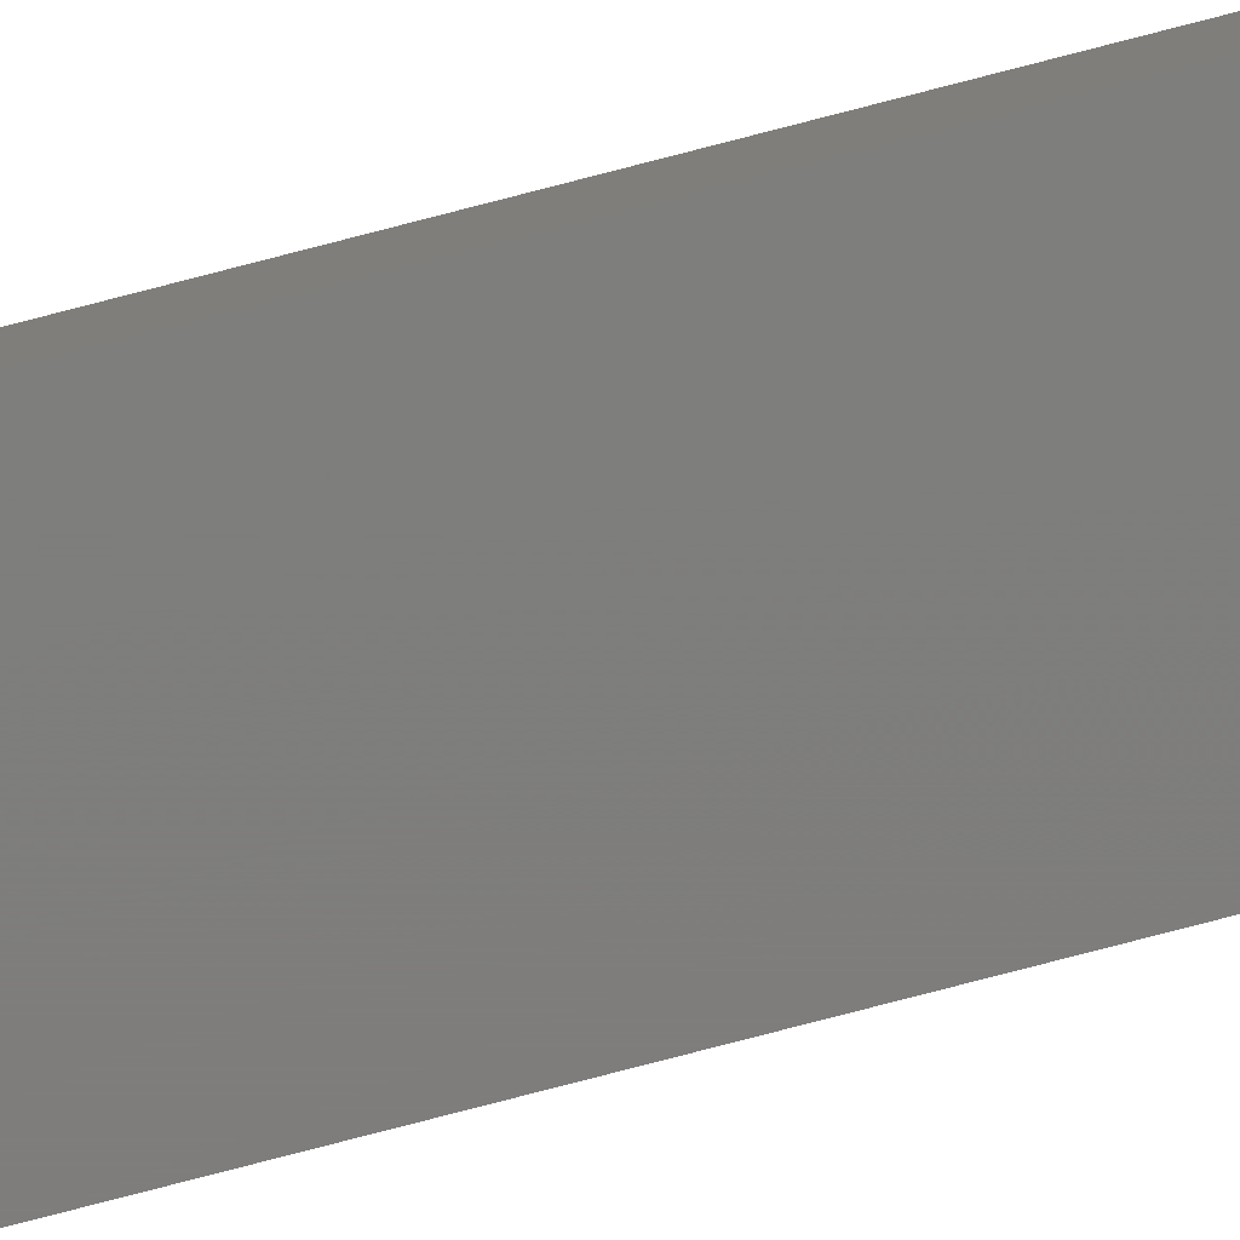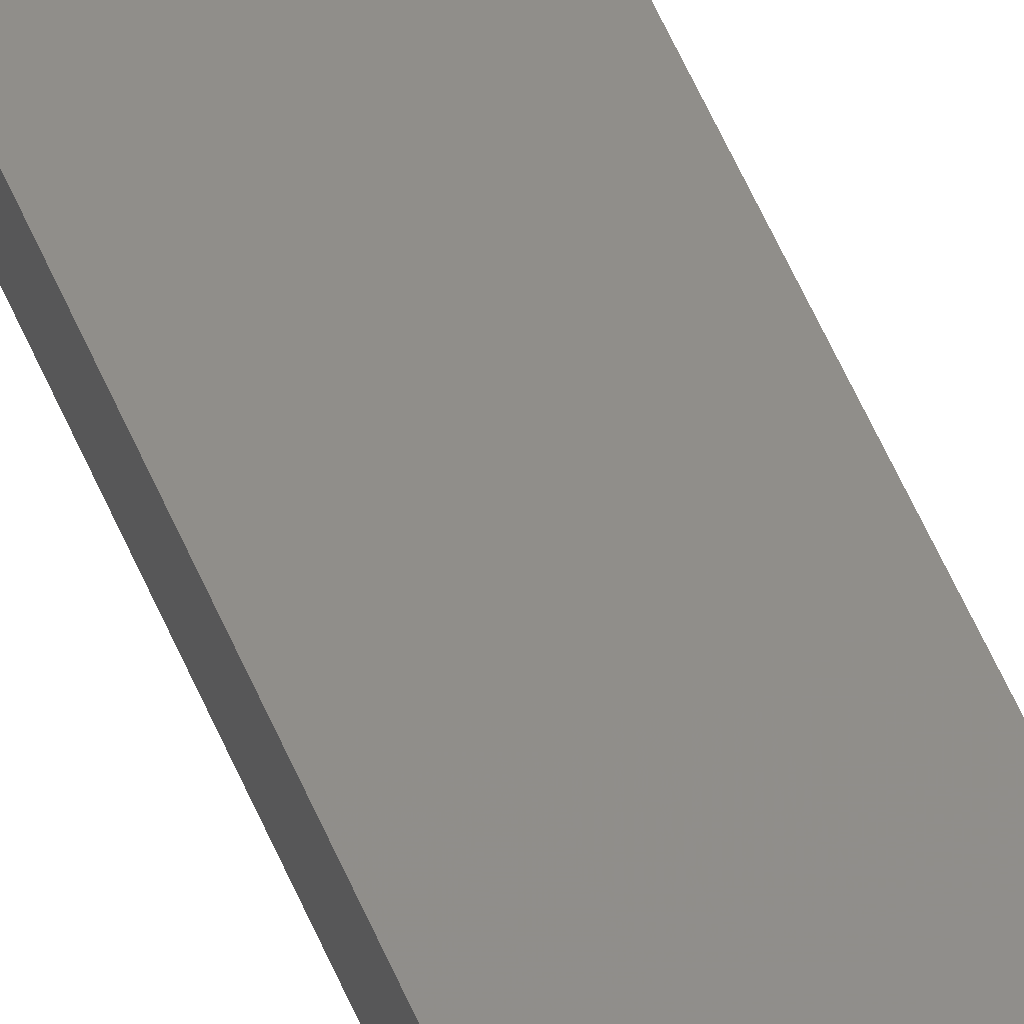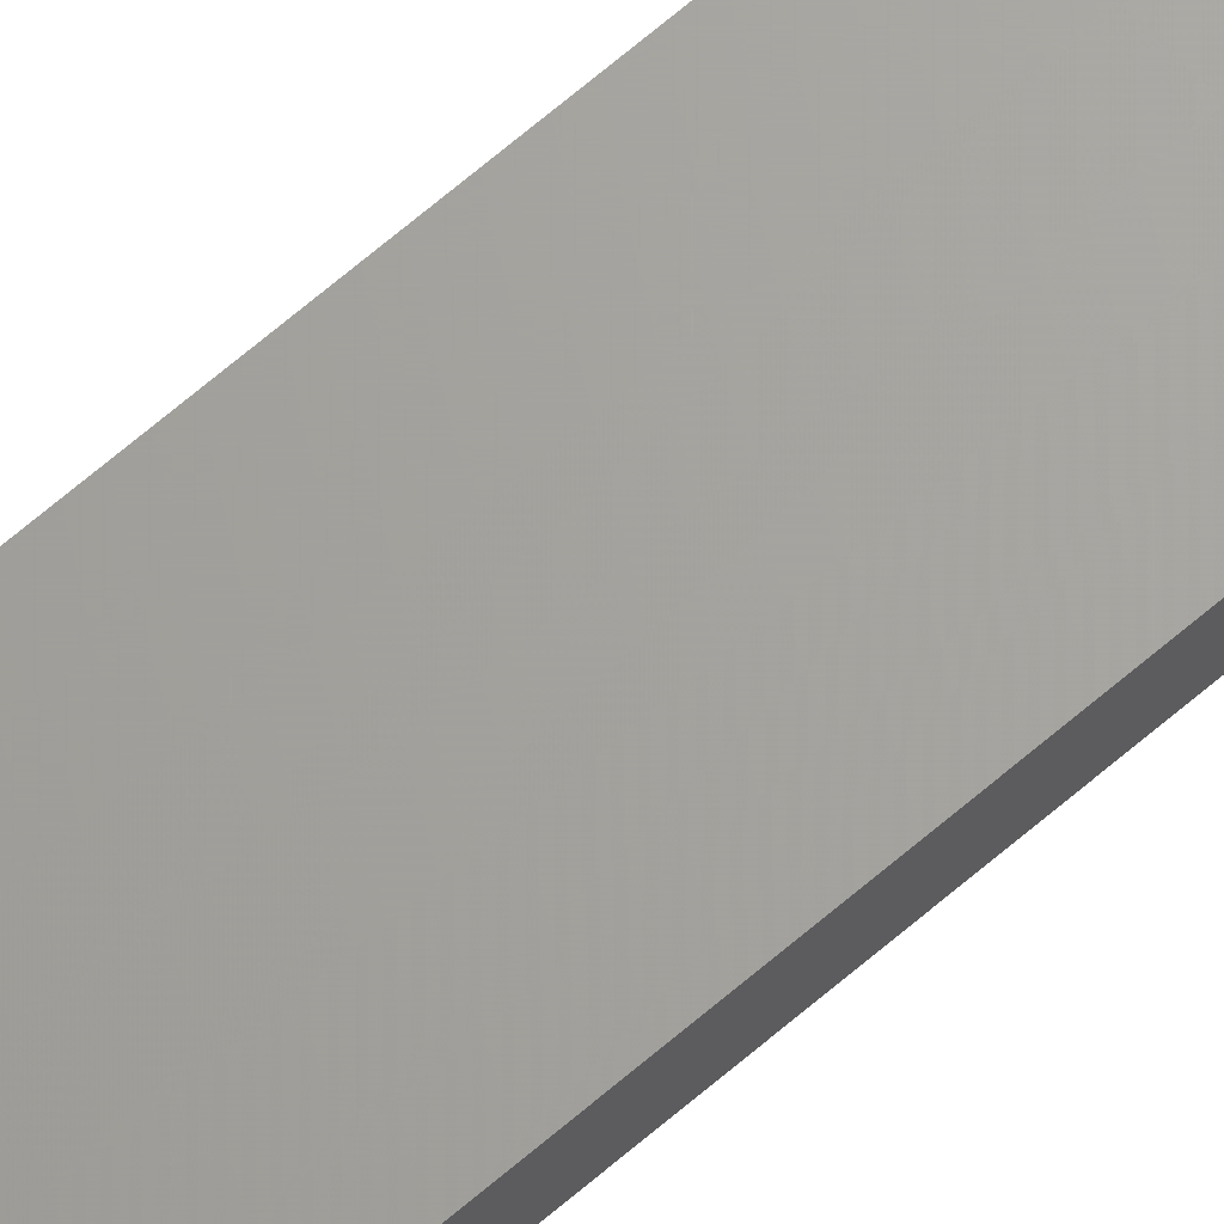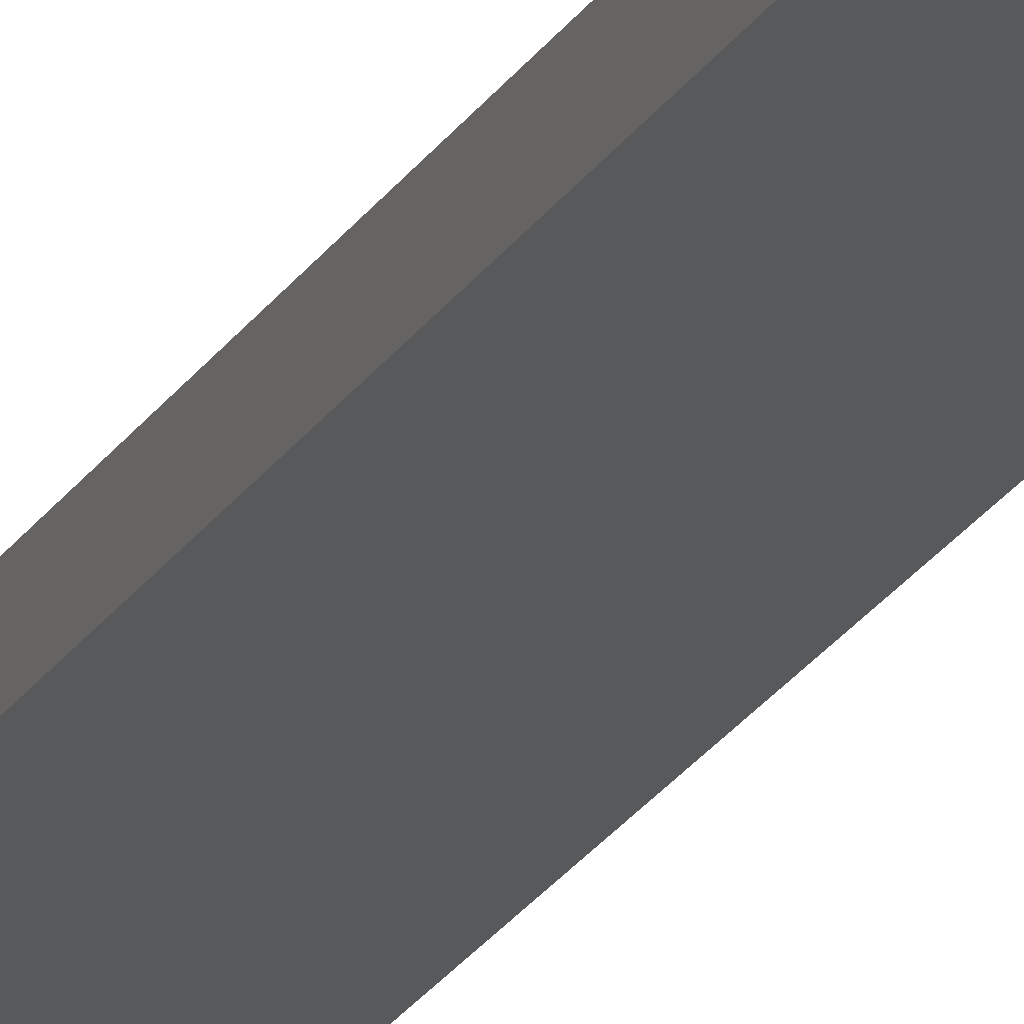
<metadata>
{"format":"stl","ext":"stl","renderer":"f3d","projection":"perspective","resolution":1024,"background":"white","views":[{"elev":-77.5,"azim":104.6,"up":"+Y"},{"elev":46.0,"azim":-19.9,"up":"+Y"},{"elev":67.6,"azim":-130.7,"up":"+Y"},{"elev":-21.6,"azim":157.7,"up":"+Y"}]}
</metadata>
<code>
# stl→obj: 16 verts, 28 faces
v -0.4446 -4.351 145.7
v -0.3779 -4.351 145.7
v -0.3779 -4.351 149.3
v -0.4446 -4.351 149.3
v -0.5112 -4.351 145.7
v -0.5112 -4.351 149.3
v -0.5779 -4.351 149.3
v -0.5779 -4.351 145.7
v -0.5778 -4.301 145.7
v -0.5778 -4.301 149.3
v -0.3779 -4.301 149.3
v -0.4445 -4.301 145.7
v -0.4445 -4.301 149.3
v -0.5112 -4.301 149.3
v -0.3779 -4.301 145.7
v -0.5112 -4.301 145.7
f 1 2 3
f 1 3 4
f 5 4 6
f 5 6 7
f 5 1 4
f 8 5 7
f 9 8 7
f 9 7 10
f 11 12 13
f 13 12 14
f 15 12 11
f 12 16 14
f 14 9 10
f 16 9 14
f 2 15 11
f 2 11 3
f 9 16 8
f 16 5 8
f 12 1 16
f 16 1 5
f 12 15 1
f 15 2 1
f 14 10 7
f 6 14 7
f 4 13 14
f 4 14 6
f 3 11 13
f 3 13 4

</code>
